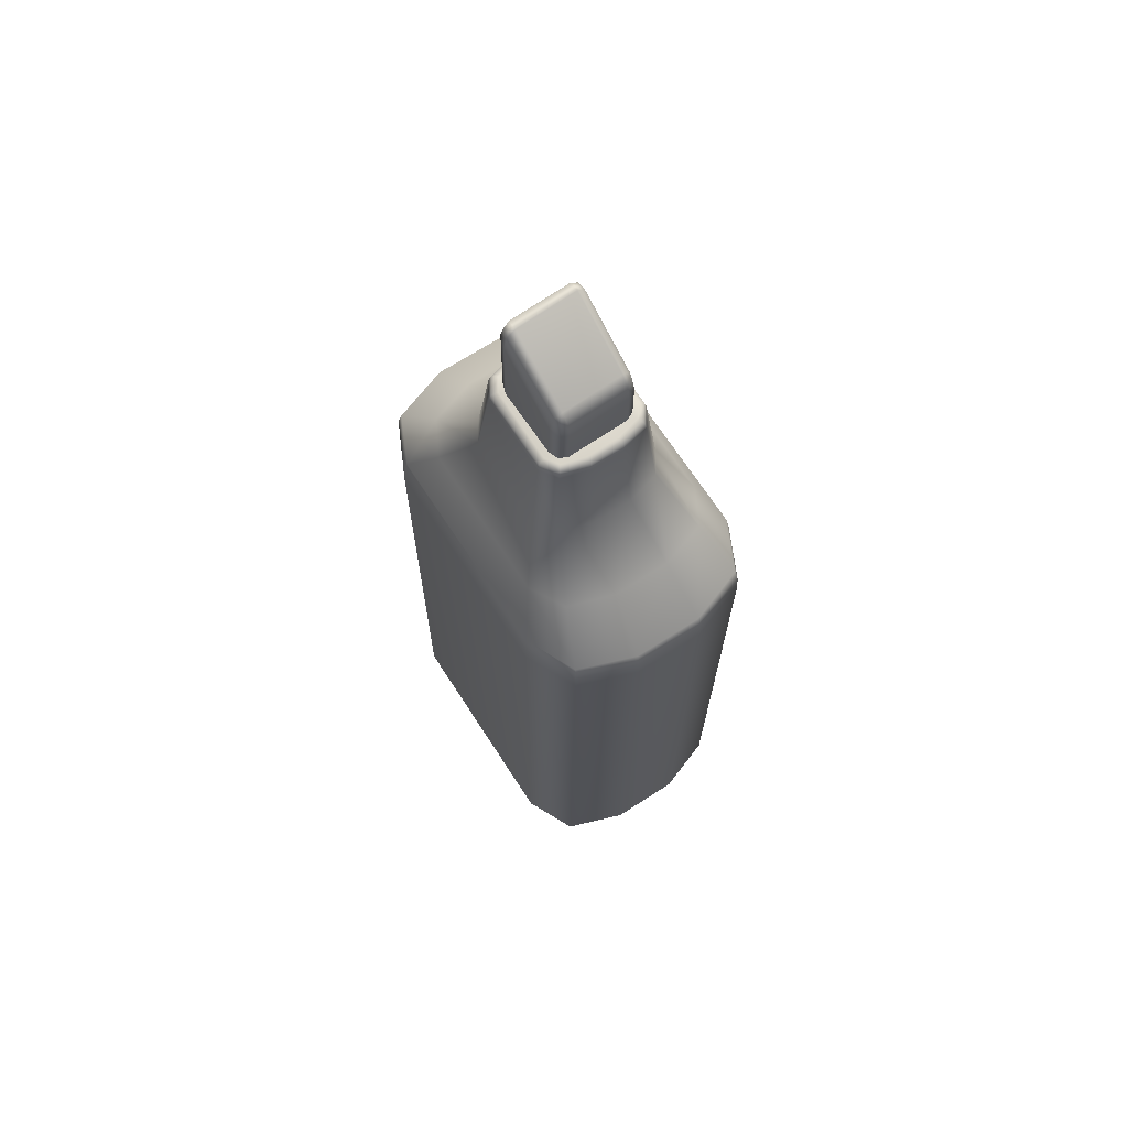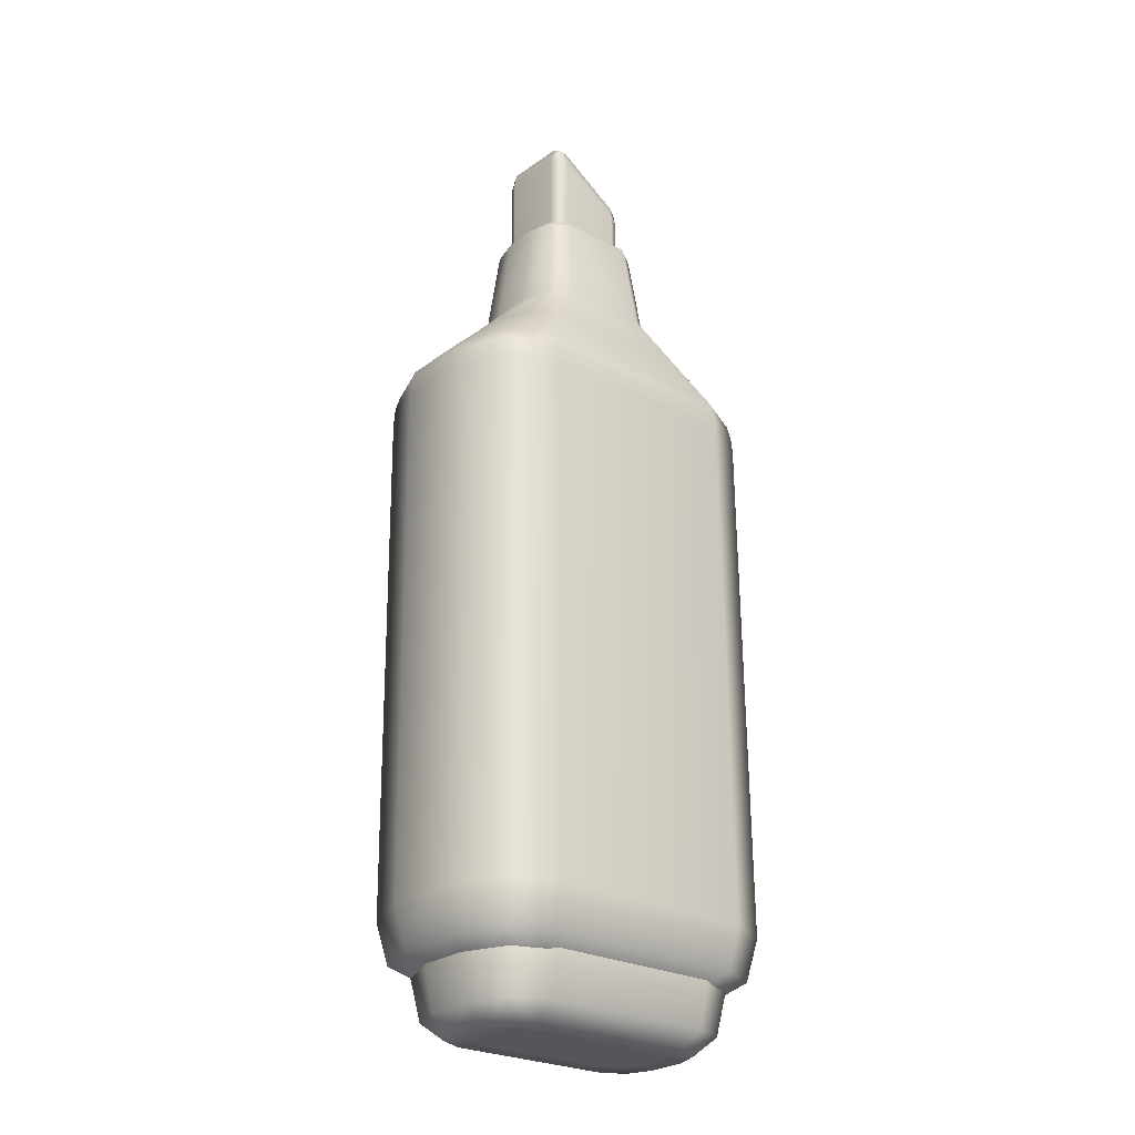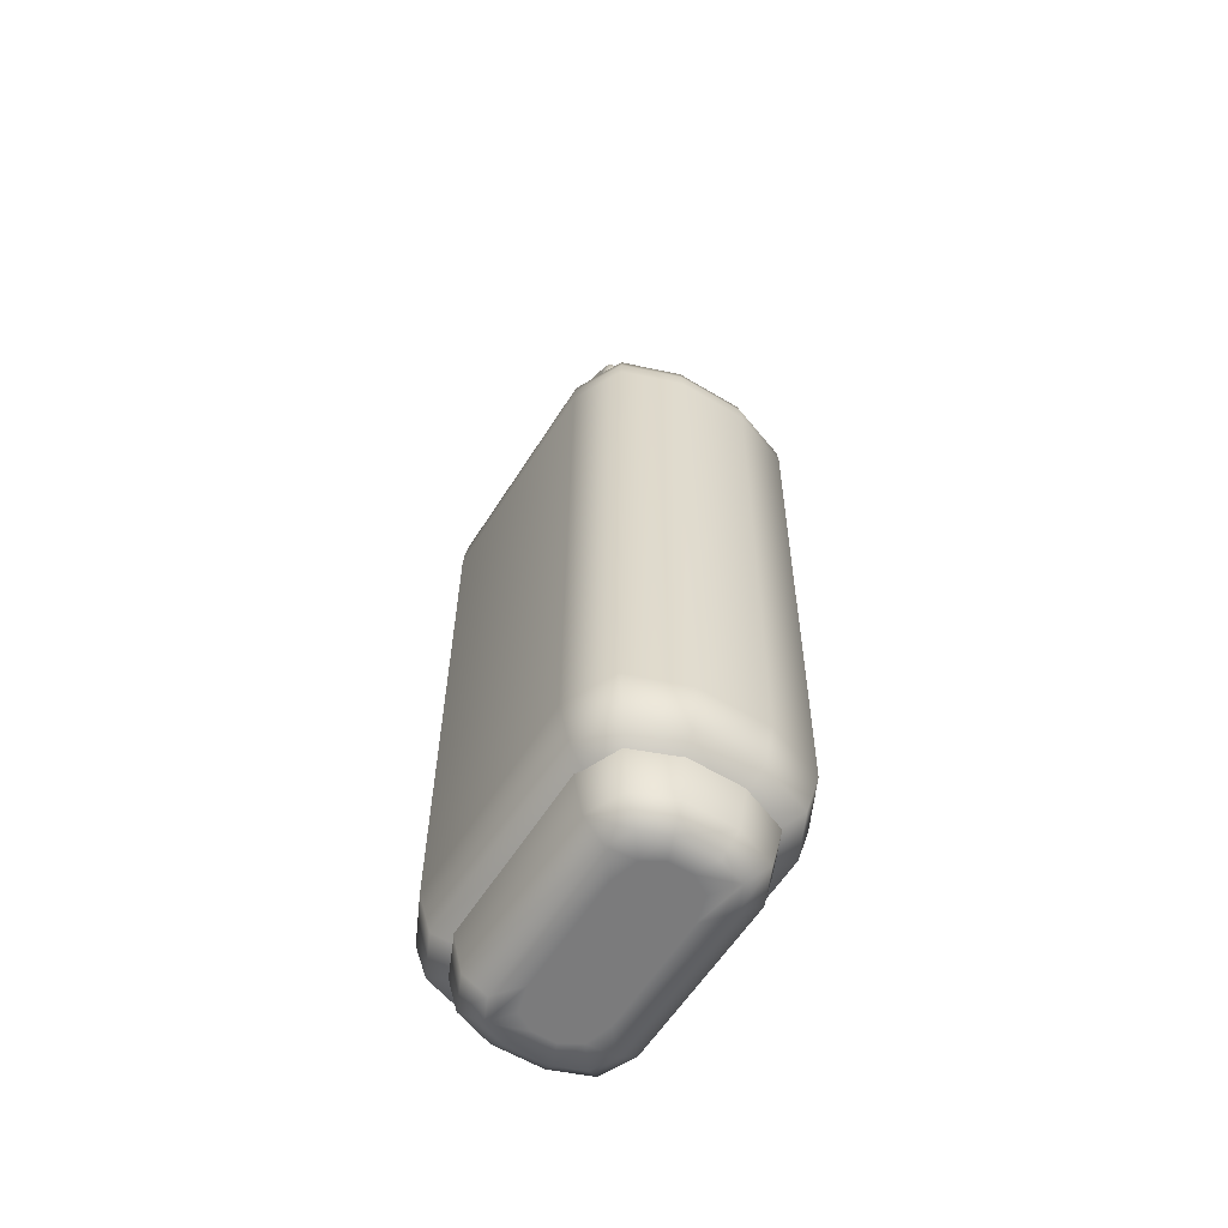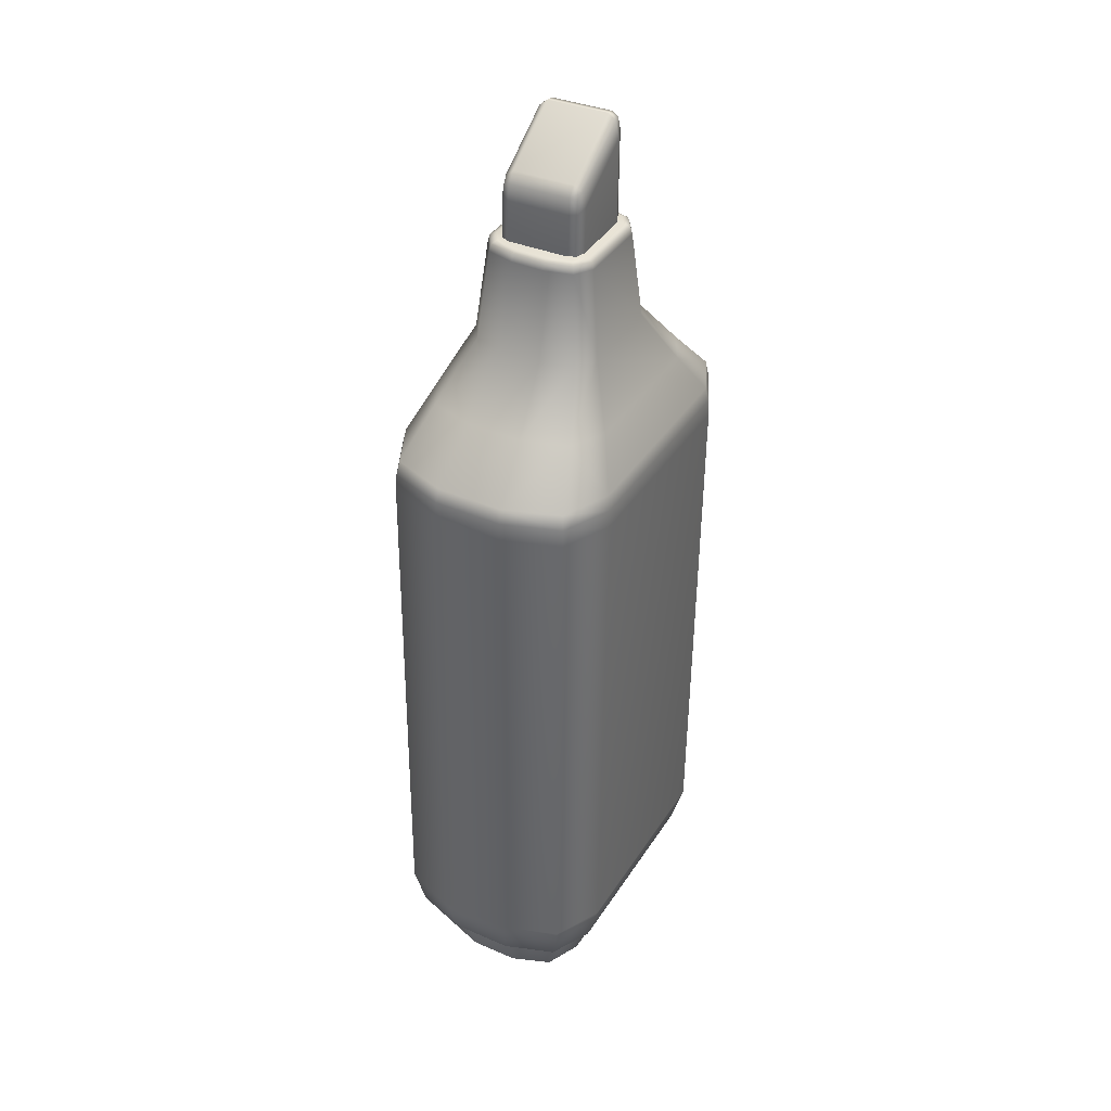
<metadata>
{"format":"obj","ext":"obj","renderer":"f3d","projection":"perspective","resolution":1024,"background":"white","views":[{"elev":68.9,"azim":57.3,"up":"+Y"},{"elev":-25.8,"azim":-40.2,"up":"+Y"},{"elev":-58.1,"azim":58.4,"up":"+Y"},{"elev":37.5,"azim":119.0,"up":"+Y"}]}
</metadata>
<code>
g highlighter
v 0.1683 -0.413 -0.02958
v 0.1318 -0.4303 -0.02371
v 0.132 -0.4298 0.02861
v 0.1685 -0.4125 0.03384
v 0.178 -0.3715 -0.03229
v 0.1213 -0.4295 0.06241
v 0.1783 -0.3709 0.03572
v 0.1765 0.1521 -0.03703
v 0.1768 0.1527 0.03098
v 0.1751 0.1692 -0.03693
v 0.1754 0.1698 0.03058
v 0.1715 0.1832 -0.03635
v 0.1718 0.1838 0.02978
v 0.1249 0.2295 -0.03049
v 0.1252 0.23 0.02347
v 0.07455 0.284 -0.02315
v 0.1525 0.1845 0.08432
v 0.1559 0.1702 0.08634
v 0.1571 0.1528 0.08717
v 0.1586 -0.3705 0.09189
v 0.07472 0.2843 0.01558
v 0.06304 0.3724 -0.02094
v 0.1113 0.2303 0.06802
v 0.06317 0.3727 0.01186
v 0.061 0.3793 -0.02084
v 0.06649 0.2846 0.04756
v 0.07734 0.2304 0.0866
v 0.1056 0.186 0.1067
v 0.1081 0.1709 0.1095
v 0.1091 0.1535 0.1106
v 0.06113 0.3796 0.01166
v 0.05493 0.3822 -0.0201
v 0.05504 0.3825 0.01091
v 0.02614 0.3822 -0.01116
v 0.0262 0.3823 0.002232
v 0.04911 0.3827 0.0339
v 0.02336 0.3824 0.01329
v 0.05442 0.3798 0.03768
v 0.03701 0.3827 0.04202
v 0.01638 0.3824 0.01789
v -0.01477 0.3823 0.01803
v 0.05619 0.3729 0.03895
v 0.03874 0.3798 0.04809
v -0.03514 0.3825 0.04222
v 0.03914 0.373 0.05024
v -0.04737 0.3824 0.03431
v -0.02178 0.3823 0.01348
v -0.03683 0.3796 0.04839
v 0.04633 0.2847 0.06088
v -0.0535 0.3822 0.01137
v -0.02471 0.3822 0.002454
v -0.05261 0.3794 0.03815
v -0.03719 0.3727 0.05057
v -0.04377 0.2844 0.06128
v -0.05362 0.3819 -0.01962
v -0.02477 0.3821 -0.01094
v -0.05969 0.3789 -0.02031
v -0.05956 0.3792 0.01217
v -0.0617 0.372 -0.02041
v -0.05435 0.3726 0.03944
v -0.06155 0.3723 0.01241
v -0.0727 0.2835 -0.02251
v -0.07254 0.2839 0.01622
v -0.1228 0.2288 -0.02942
v -0.06404 0.2842 0.04812
v -0.1226 0.2293 0.02453
v -0.1692 0.1822 -0.03489
v -0.1083 0.2297 0.06897
v -0.1689 0.1828 0.03124
v -0.1727 0.1682 -0.03543
v -0.07422 0.23 0.08726
v -0.102 0.1854 0.1076
v -0.1492 0.1836 0.08563
v -0.1045 0.1702 0.1104
v -0.1724 0.1688 0.03209
v -0.1739 0.151 -0.03552
v -0.1524 0.1693 0.08767
v -0.1053 0.1529 0.1115
v -0.1736 0.1516 0.03249
v -0.1724 -0.3726 -0.03078
v -0.1535 0.1519 0.0885
v 0.1106 -0.3704 0.1153
v -0.1721 -0.372 0.03723
v -0.1623 -0.414 -0.02816
v -0.1519 -0.3714 0.09324
v -0.1037 -0.371 0.1163
v 0.1511 -0.4121 0.08346
v 0.1088 -0.412 0.1042
v 0.09497 -0.4295 0.0765
v -0.1017 -0.4126 0.1051
v -0.08801 -0.43 0.07728
v -0.1442 -0.4129 0.08474
v -0.1144 -0.4302 0.06341
v -0.1255 -0.4306 0.02972
v -0.162 -0.4134 0.03526
v -0.1257 -0.4311 -0.0226
v -0.1149 -0.4313 -0.0564
v -0.1623 -0.414 -0.02816
v -0.1257 -0.4311 -0.0226
v -0.1449 -0.4144 -0.07778
v -0.1025 -0.4145 -0.09848
v -0.08865 -0.4314 -0.07049
v -0.1527 -0.373 -0.08696
v -0.1724 -0.3726 -0.03078
v -0.1047 -0.3731 -0.1104
v 0.1079 -0.4138 -0.09939
v 0.09433 -0.4308 -0.07129
v -0.1542 0.1502 -0.0917
v -0.1739 0.151 -0.03552
v -0.1063 0.1508 -0.1152
v 0.1097 -0.3724 -0.1113
v 0.1504 -0.4135 -0.07906
v 0.1208 -0.4306 -0.05742
v 0.1318 -0.4303 -0.02371
v 0.1683 -0.413 -0.02958
v 0.178 -0.3715 -0.03229
v 0.1579 -0.3721 -0.0883
v 0.1765 0.1521 -0.03703
v 0.1563 0.1512 -0.09305
v 0.1751 0.1692 -0.03693
v 0.1081 0.1515 -0.1161
v 0.1551 0.1686 -0.09253
v 0.1715 0.1832 -0.03635
v 0.1072 0.1688 -0.1153
v 0.1518 0.1829 -0.09073
v -0.1054 0.1682 -0.1144
v 0.1106 0.229 -0.07492
v 0.1249 0.2295 -0.03049
v 0.1046 0.184 -0.1128
v -0.1531 0.1677 -0.09119
v -0.1727 0.1682 -0.03543
v -0.1029 0.1834 -0.1119
v -0.1499 0.182 -0.08944
v -0.1692 0.1822 -0.03489
v -0.1228 0.2288 -0.02942
v 0.07657 0.2288 -0.09321
v 0.06605 0.2837 -0.05507
v 0.07455 0.284 -0.02315
v -0.1089 0.2284 -0.07398
v -0.0727 0.2835 -0.02251
v -0.07499 0.2283 -0.09256
v 0.04578 0.2835 -0.06821
v 0.05582 0.3721 -0.04797
v 0.06304 0.3724 -0.02094
v 0.061 0.3793 -0.02084
v -0.06447 0.2833 -0.0545
v -0.0617 0.372 -0.02041
v -0.04431 0.2832 -0.06783
v 0.05406 0.379 -0.0468
v 0.05493 0.3822 -0.0201
v 0.03866 0.372 -0.0591
v -0.03765 0.3718 -0.05877
v -0.05472 0.3718 -0.0475
v 0.03828 0.3789 -0.05705
v 0.04879 0.382 -0.04304
v -0.05298 0.3787 -0.04634
v -0.05969 0.3789 -0.02031
v -0.03729 0.3787 -0.05676
v 0.0232 0.3821 -0.0222
v 0.02614 0.3822 -0.01116
v 0.01619 0.382 -0.02674
v 0.03658 0.3819 -0.05093
v -0.03557 0.3817 -0.05073
v -0.01496 0.3819 -0.0266
v -0.02192 0.382 -0.022
v -0.04768 0.3817 -0.04261
v -0.05362 0.3819 -0.01962
v -0.02477 0.3821 -0.01094
v -0.1433 -0.4246 -0.02288
v -0.1436 -0.3433 -0.02362
v -0.1434 -0.3428 0.02929
v -0.1271 -0.3437 -0.06732
v -0.1269 -0.425 -0.0666
v -0.08703 -0.3437 -0.08558
v -0.08678 -0.425 -0.08484
v 0.09207 -0.3432 -0.08635
v 0.09232 -0.4245 -0.08561
v 0.1323 -0.3429 -0.06845
v 0.1326 -0.4242 -0.06771
v 0.1492 -0.3424 -0.02488
v -0.1431 -0.4242 0.03003
v -0.1349 -0.4651 -0.02077
v -0.1204 -0.4655 -0.05938
v -0.08497 -0.4655 -0.07549
v 0.09084 -0.465 -0.07626
v -0.105 -0.4821 -0.04268
v -0.1263 -0.4237 0.07359
v -0.1265 -0.3424 0.07285
v -0.08085 -0.4821 -0.05366
v -0.08603 -0.4234 0.09149
v -0.08628 -0.3421 0.09075
v 0.09308 -0.4229 0.09072
v 0.09282 -0.3416 0.08998
v 0.1332 -0.4229 0.07247
v 0.1329 -0.3416 0.07174
v 0.1496 -0.4233 0.02877
v 0.1494 -0.342 0.02803
v 0.1494 -0.4238 -0.02414
v 0.1415 -0.4639 0.02738
v 0.1269 -0.4636 0.06599
v 0.0915 -0.4635 0.08211
v -0.08429 -0.4641 0.08287
v 0.1264 -0.4647 -0.06043
v 0.1116 -0.4806 0.0496
v 0.1413 -0.4643 -0.02195
v 0.1215 -0.4808 0.0233
v 0.08749 -0.4805 0.06058
v -0.1199 -0.4643 0.06706
v 0.087 -0.4816 -0.05439
v 0.1213 -0.4811 -0.0174
v 0.08884 -0.4808 0.03277
v -0.08037 -0.481 0.06131
v -0.1347 -0.4647 0.02858
v -0.1149 -0.4818 -0.01638
v -0.1147 -0.4815 0.02432
v -0.08219 -0.4818 -0.02585
v 0.0997 -0.4809 0.01425
v 0.09961 -0.4811 -0.008155
v 0.1112 -0.4814 -0.04361
v -0.05578 -0.4818 -0.03361
v 0.08857 -0.4813 -0.02659
v 0.06209 -0.4815 -0.03413
v 0.06242 -0.4808 0.04054
v -0.05546 -0.4811 0.04104
v -0.08194 -0.4813 0.03351
v -0.1046 -0.4812 0.05054
v -0.09298 -0.4815 0.01508
v -0.09306 -0.4817 -0.007326
v -0.03307 0.4655 -0.04514
v -0.04194 0.371 -0.04108
v -0.03283 0.371 -0.04464
v -0.04249 0.4702 -0.04158
v -0.04551 0.371 -0.03293
v 0.0316 0.4268 -0.04693
v 0.03189 0.3711 -0.04621
v -0.04621 0.4717 -0.03351
v -0.04372 0.3716 0.02659
v 0.04062 0.4233 -0.04385
v 0.04121 0.3712 -0.04308
v -0.0436 0.4724 0.02635
v -0.03966 0.3717 0.03456
v 0.0448 0.4228 -0.03583
v 0.04527 0.3713 -0.03511
v 0.0472 0.4233 0.02348
v 0.04707 0.3718 0.0244
v 0.04185 0.4379 -0.03586
v 0.0396 0.4356 -0.04244
v 0.03277 0.4415 -0.04378
v -0.03244 0.4818 -0.04207
v 0.03418 0.4476 -0.03572
v 0.04372 0.424 0.03175
v 0.0435 0.3719 0.03256
v 0.04428 0.4384 0.02335
v 0.04261 0.4363 0.03013
v 0.03503 0.4277 0.03535
v 0.03437 0.3719 0.03612
v 0.03658 0.4482 0.0235
v 0.03589 0.4423 0.03179
v -0.0316 0.4886 -0.03434
v -0.02948 0.4663 0.03714
v -0.03036 0.3717 0.03768
v -0.02867 0.489 0.0257
v -0.02893 0.4824 0.03372
v -0.04027 0.4827 -0.04035
v -0.04159 0.4865 -0.03391
v -0.03885 0.4871 0.02609
v -0.03698 0.4834 0.03253
v -0.0392 0.471 0.03415
g highlighter_0
f 3 2 1
f 4 3 1
f 4 1 5
f 6 3 4
f 7 4 5
f 5 8 7
f 8 9 7
f 8 10 9
f 10 11 9
f 10 12 11
f 12 13 11
f 12 14 13
f 14 15 13
f 14 16 15
f 13 17 11
f 13 15 17
f 11 18 9
f 17 18 11
f 9 19 7
f 18 19 9
f 7 20 4
f 19 20 7
f 16 21 15
f 16 22 21
f 15 23 17
f 15 21 23
f 22 24 21
f 22 25 24
f 21 26 23
f 21 24 26
f 23 27 17
f 23 26 27
f 17 28 18
f 27 28 17
f 18 29 19
f 28 29 18
f 19 30 20
f 29 30 19
f 25 31 24
f 25 32 31
f 32 33 31
f 32 34 33
f 34 35 33
f 33 35 36
f 33 36 31
f 35 37 36
f 31 38 24
f 36 38 31
f 36 37 39
f 36 39 38
f 37 40 39
f 40 41 39
f 38 42 24
f 24 42 26
f 39 43 38
f 38 43 42
f 41 44 39
f 39 44 43
f 42 45 26
f 43 45 42
f 46 44 41
f 47 46 41
f 44 48 43
f 43 48 45
f 44 46 48
f 45 49 26
f 26 49 27
f 50 46 47
f 51 50 47
f 46 52 48
f 46 50 52
f 48 53 45
f 45 53 49
f 48 52 53
f 49 54 27
f 53 54 49
f 55 50 51
f 56 55 51
f 55 57 50
f 57 58 50
f 50 58 52
f 57 59 58
f 52 60 53
f 52 58 60
f 53 60 54
f 59 61 58
f 58 61 60
f 59 62 61
f 62 63 61
f 61 63 60
f 62 64 63
f 63 65 60
f 60 65 54
f 64 66 63
f 63 66 65
f 64 67 66
f 65 68 54
f 66 68 65
f 67 69 66
f 66 69 68
f 67 70 69
f 68 71 54
f 54 71 27
f 27 71 28
f 71 72 28
f 71 68 72
f 28 72 29
f 68 73 72
f 69 73 68
f 72 74 29
f 72 73 74
f 29 74 30
f 70 75 69
f 70 76 75
f 73 69 77
f 73 77 74
f 69 75 77
f 74 78 30
f 74 77 78
f 76 79 75
f 79 76 80
f 77 75 81
f 77 81 78
f 75 79 81
f 30 78 82
f 30 82 20
f 83 79 80
f 83 80 84
f 81 79 85
f 79 83 85
f 78 81 86
f 78 86 82
f 81 85 86
f 20 82 87
f 20 87 4
f 87 6 4
f 82 88 87
f 87 88 6
f 82 86 88
f 88 89 6
f 86 90 88
f 88 90 89
f 86 85 90
f 90 91 89
f 85 92 90
f 90 92 91
f 85 83 92
f 92 93 91
f 93 92 94
f 83 95 92
f 92 95 94
f 95 83 84
f 94 95 96
f 95 84 96
f 99 98 97
f 98 100 97
f 97 100 101
f 102 97 101
f 100 98 103
f 98 104 103
f 101 100 105
f 100 103 105
f 102 101 106
f 107 102 106
f 103 104 108
f 104 109 108
f 105 103 110
f 103 108 110
f 101 105 111
f 106 101 111
f 107 106 112
f 113 107 112
f 114 113 112
f 115 114 112
f 115 112 116
f 112 106 117
f 112 117 116
f 106 111 117
f 116 117 118
f 117 119 118
f 117 111 119
f 118 119 120
f 111 105 121
f 111 121 119
f 105 110 121
f 119 122 120
f 119 121 122
f 120 122 123
f 121 110 124
f 121 124 122
f 122 125 123
f 122 124 125
f 110 126 124
f 110 108 126
f 125 127 123
f 127 128 123
f 124 129 125
f 124 126 129
f 125 129 127
f 108 130 126
f 108 109 130
f 109 131 130
f 126 132 129
f 126 130 132
f 130 131 133
f 130 133 132
f 131 134 133
f 133 134 135
f 129 132 136
f 129 136 127
f 127 137 128
f 137 138 128
f 139 133 135
f 139 135 140
f 132 133 141
f 132 141 136
f 133 139 141
f 136 142 127
f 142 137 127
f 136 141 142
f 137 143 138
f 137 142 143
f 143 144 138
f 144 143 145
f 146 139 140
f 141 139 146
f 146 140 147
f 141 148 142
f 148 141 146
f 143 149 145
f 145 149 150
f 142 151 143
f 142 148 151
f 143 151 149
f 148 146 152
f 148 152 151
f 153 146 147
f 146 153 152
f 151 154 149
f 151 152 154
f 149 155 150
f 149 154 155
f 153 147 156
f 147 157 156
f 152 153 158
f 152 158 154
f 153 156 158
f 155 159 150
f 159 160 150
f 161 159 155
f 154 162 155
f 154 158 162
f 162 161 155
f 158 163 162
f 162 163 161
f 158 156 163
f 163 164 161
f 164 163 165
f 156 157 166
f 156 166 163
f 163 166 165
f 157 167 166
f 165 166 168
f 166 167 168
f 171 170 169
f 169 170 172
f 173 169 172
f 173 172 174
f 175 173 174
f 175 174 176
f 177 175 176
f 177 176 178
f 179 177 178
f 179 178 180
f 181 171 169
f 182 169 173
f 181 169 182
f 183 173 175
f 183 182 173
f 184 175 177
f 184 183 175
f 185 177 179
f 185 184 177
f 186 183 184
f 182 183 186
f 171 181 187
f 188 171 187
f 189 184 185
f 189 186 184
f 188 187 190
f 191 188 190
f 191 190 192
f 193 191 192
f 193 192 194
f 195 193 194
f 195 194 196
f 197 195 196
f 180 197 196
f 198 180 196
f 198 179 180
f 196 194 199
f 196 199 198
f 194 192 200
f 194 200 199
f 192 190 201
f 192 201 200
f 190 187 202
f 190 202 201
f 203 179 198
f 203 185 179
f 200 201 204
f 200 204 199
f 199 205 198
f 205 203 198
f 199 206 205
f 204 206 199
f 201 207 204
f 201 202 207
f 187 208 202
f 187 181 208
f 209 185 203
f 209 189 185
f 205 210 203
f 206 210 205
f 204 211 206
f 204 207 211
f 202 212 207
f 202 208 212
f 181 213 208
f 213 181 182
f 213 182 214
f 214 182 186
f 208 213 215
f 215 213 214
f 214 186 216
f 216 186 189
f 206 217 210
f 211 217 206
f 217 218 210
f 217 211 218
f 210 218 219
f 210 219 203
f 219 209 203
f 220 189 209
f 220 216 189
f 211 221 218
f 218 221 219
f 222 209 219
f 221 222 219
f 222 220 209
f 211 223 221
f 223 222 221
f 207 223 211
f 207 212 223
f 223 224 222
f 224 220 222
f 212 224 223
f 224 225 220
f 225 216 220
f 212 226 224
f 226 225 224
f 208 226 212
f 226 208 215
f 225 226 227
f 225 227 216
f 226 215 227
f 227 228 216
f 227 215 228
f 228 214 216
f 215 214 228
f 231 230 229
f 230 232 229
f 230 233 232
f 231 229 234
f 235 231 234
f 233 236 232
f 236 233 237
f 235 234 238
f 239 235 238
f 240 236 237
f 240 237 241
f 239 238 242
f 243 239 242
f 243 242 244
f 245 243 244
f 242 238 246
f 242 246 244
f 238 234 247
f 238 247 246
f 234 248 247
f 247 248 246
f 234 229 248
f 229 249 248
f 229 232 249
f 248 250 246
f 248 249 250
f 244 251 245
f 251 252 245
f 246 253 244
f 246 250 253
f 253 254 244
f 254 251 244
f 251 255 252
f 255 256 252
f 250 257 253
f 253 257 254
f 254 258 251
f 258 255 251
f 257 258 254
f 249 259 250
f 250 259 257
f 255 260 256
f 260 261 256
f 257 262 258
f 259 262 257
f 258 263 255
f 263 260 255
f 262 263 258
f 249 264 259
f 232 264 249
f 264 265 259
f 264 232 265
f 259 265 262
f 232 236 265
f 265 266 262
f 265 236 266
f 262 266 263
f 236 240 266
f 266 267 263
f 263 267 260
f 266 240 267
f 260 268 261
f 267 268 260
f 240 268 267
f 268 241 261
f 268 240 241

</code>
